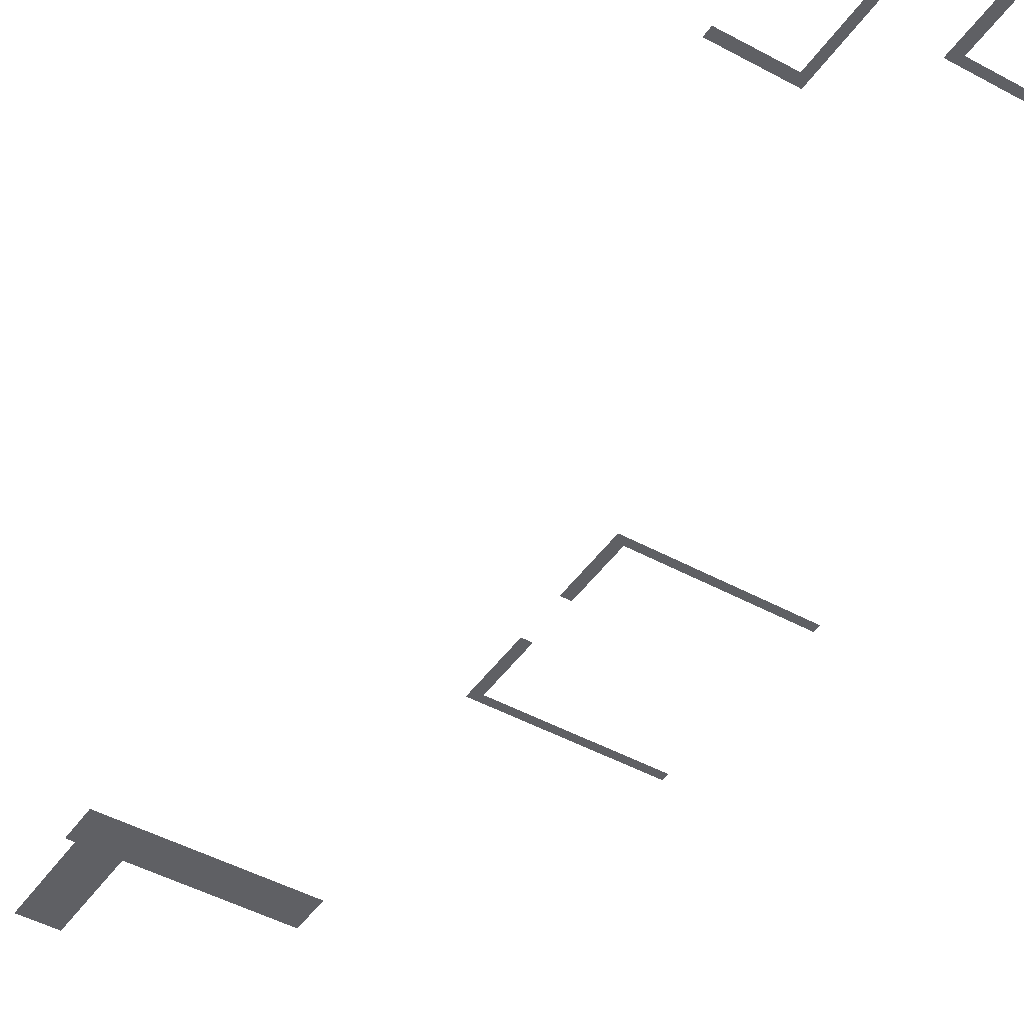
<metadata>
{"format":"obj","ext":"obj","renderer":"f3d","projection":"perspective","resolution":1024,"background":"white","views":[{"elev":-45.2,"azim":-32.5,"up":"+Y"}]}
</metadata>
<code>
v 16.8 0.2 2
v 9.5 0.2 3
v 4.5 0.2 3
v 16 0.2 19
v 16.8 0.2 19
v 9.5 0.2 2
v 16 0.2 3
v 4.5 0.2 2
v -2.8 0.2 2
v -2 0.2 3
v -2.8 0.2 19
v -2 0.2 19
v 22.6 0.2 8.5
v 23.6 0.2 15.8
v 39.6 0.2 9.3
v 39.6 0.2 8.5
v 22.6 0.2 15.8
v 23.6 0.2 9.3
v 21.7 0.2 -80.72
v 31.7 0.2 -80.72
v 31.7 0.2 -84.72
v 21.7 0.2 -84.72
v 11.7 0.2 -80.72
v 21.7 0.2 -80.72
v 21.7 0.2 -84.72
v 11.7 0.2 -84.72
v 12.54 0.2072 -94.72
v 12.54 0.2072 -84.72
v 16.54 0.2072 -84.72
v 16.54 0.2072 -94.72
v 28.6 0.2 -48
v 45.6 0.2 -55.3
v 29.6 0.2 -48
v 29.6 0.2 -43
v 29.6 0.2 -36.5
v 29.6 0.2 -54.5
v 45.6 0.2 -54.5
v 28.6 0.2 -55.3
v 28.6 0.2 -43
v 28.6 0.2 -35.7
v 45.6 0.2 -35.7
v 45.6 0.2 -36.5
f 4 5 1
f 1 7 4
f 7 1 6
f 6 2 7
f 10 3 8
f 8 9 10
f 12 10 9
f 9 11 12
f 15 16 13
f 13 18 15
f 18 13 17
f 17 14 18
f 19 20 21
f 21 22 19
f 23 24 25
f 25 26 23
f 27 28 29
f 29 30 27
f 37 32 38
f 38 36 37
f 36 38 31
f 31 33 36
f 35 34 39
f 39 40 35
f 42 35 40
f 40 41 42

</code>
